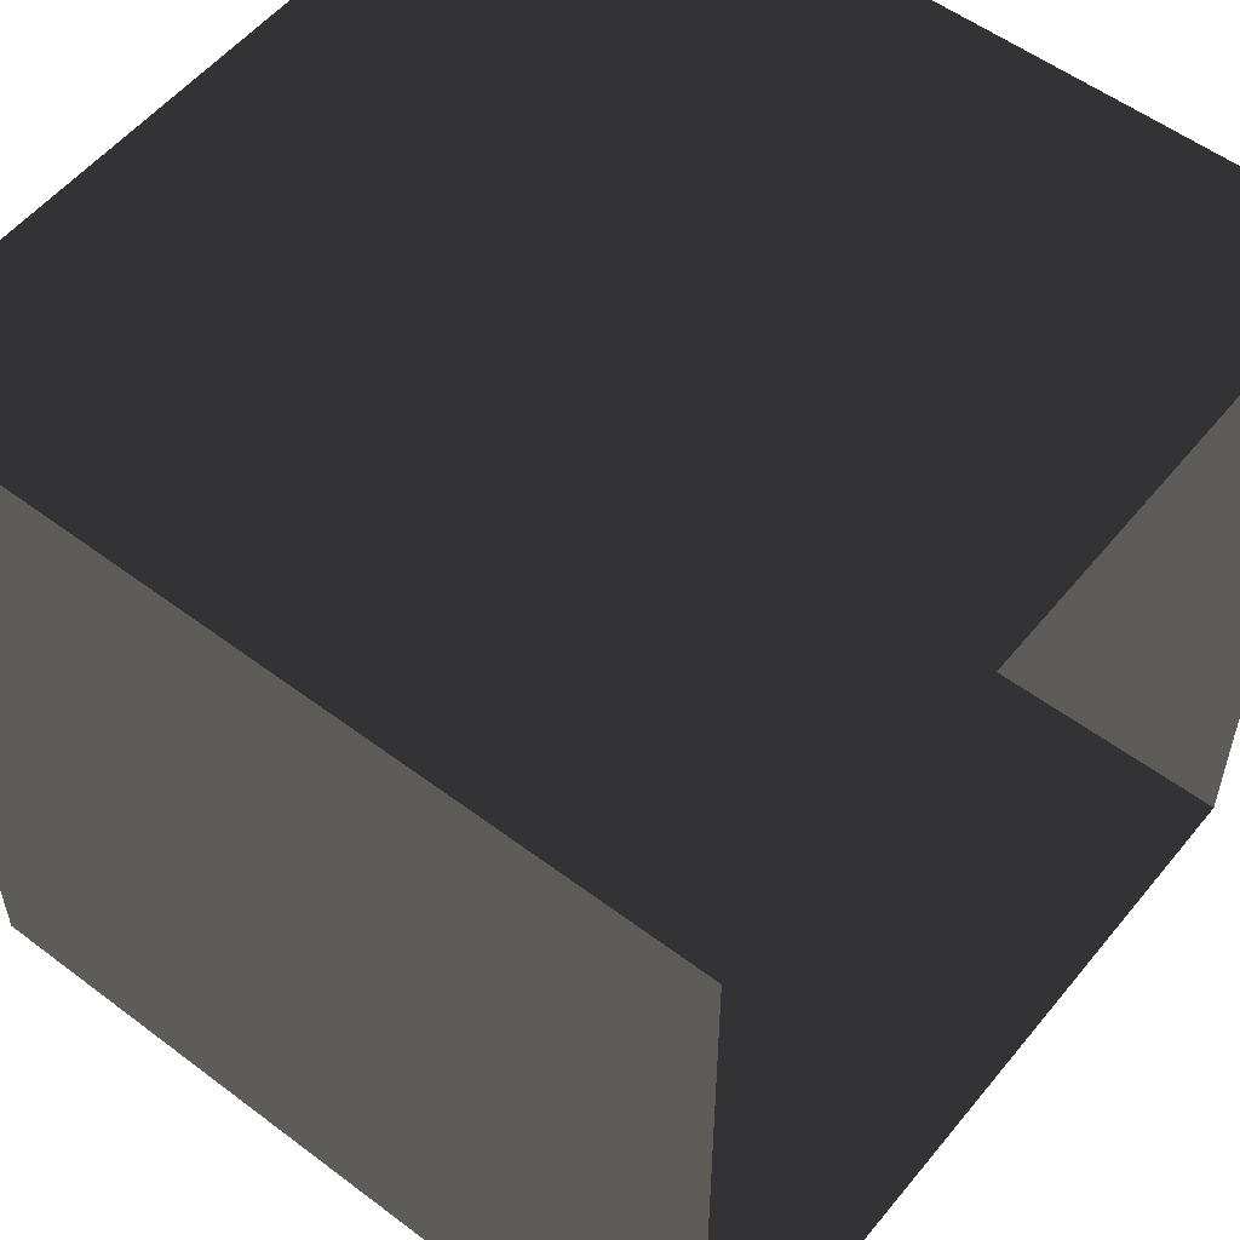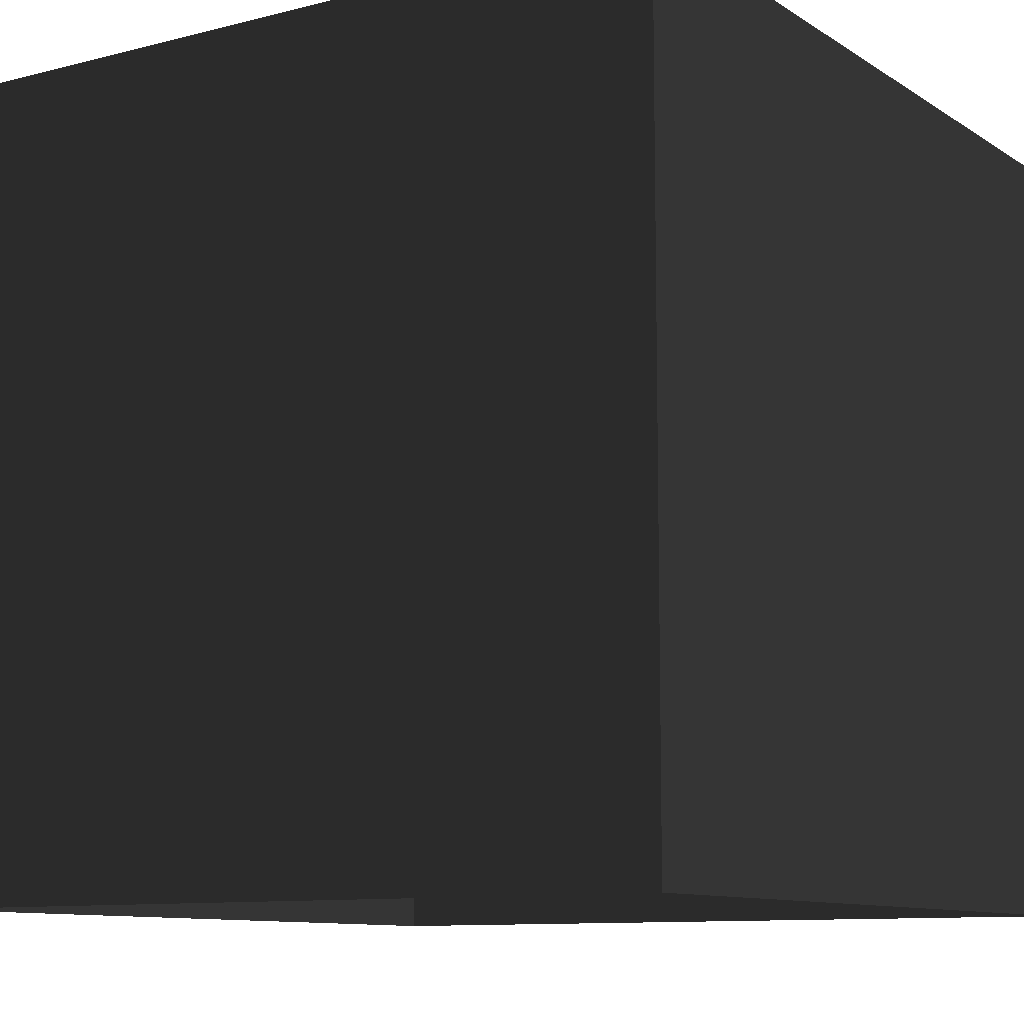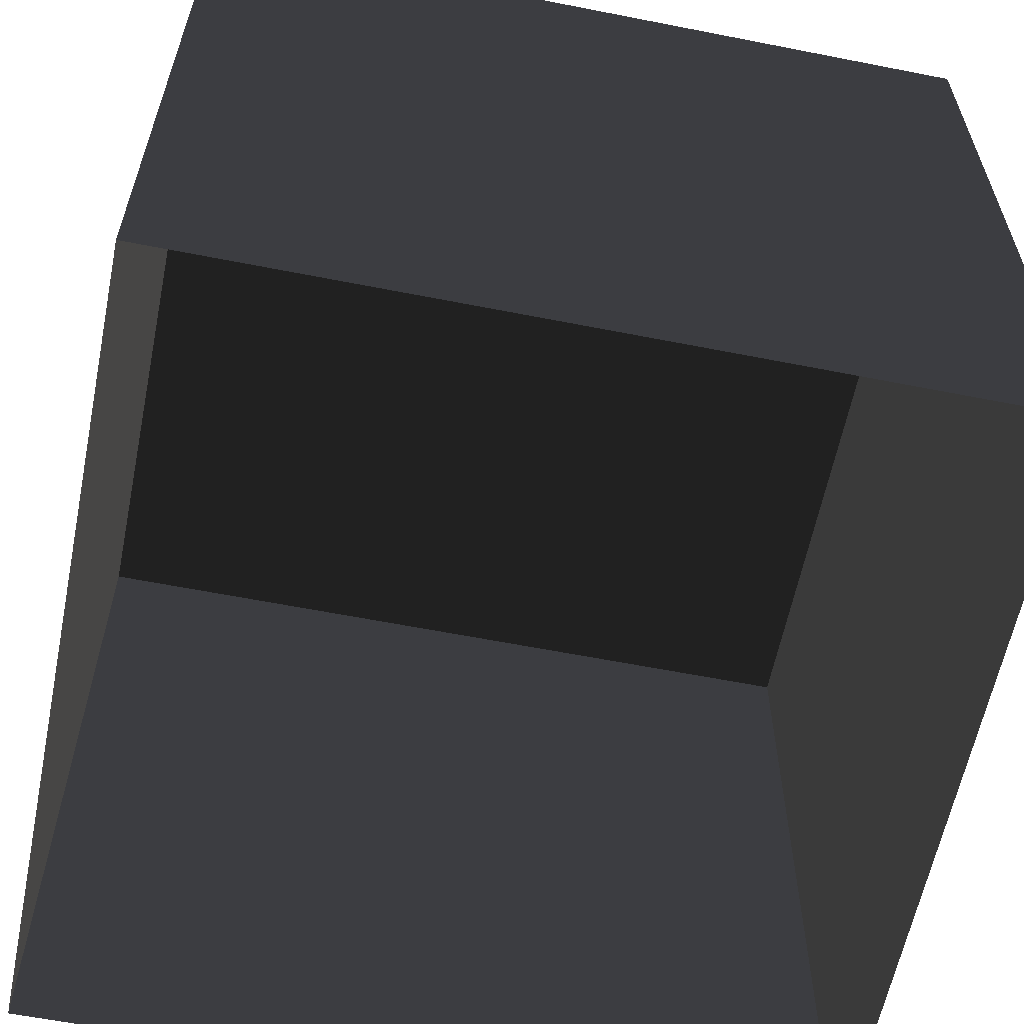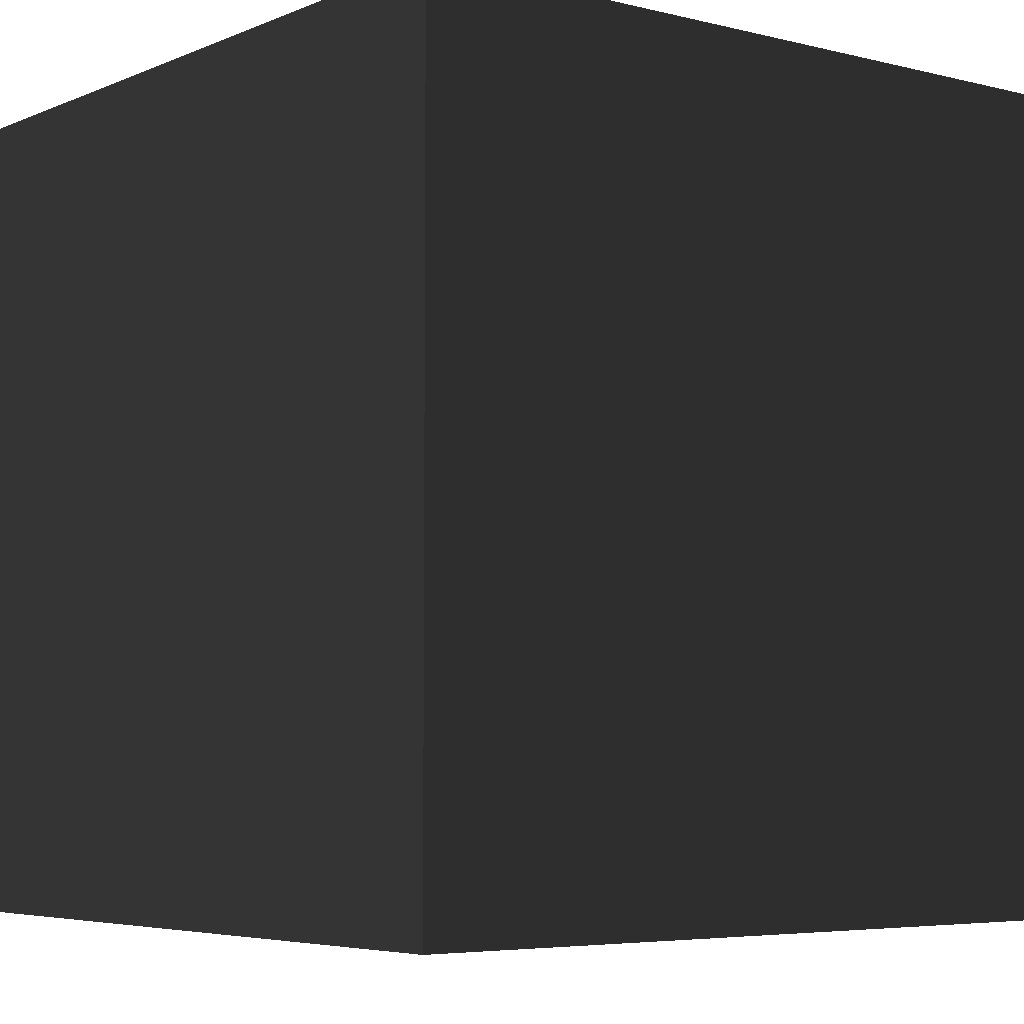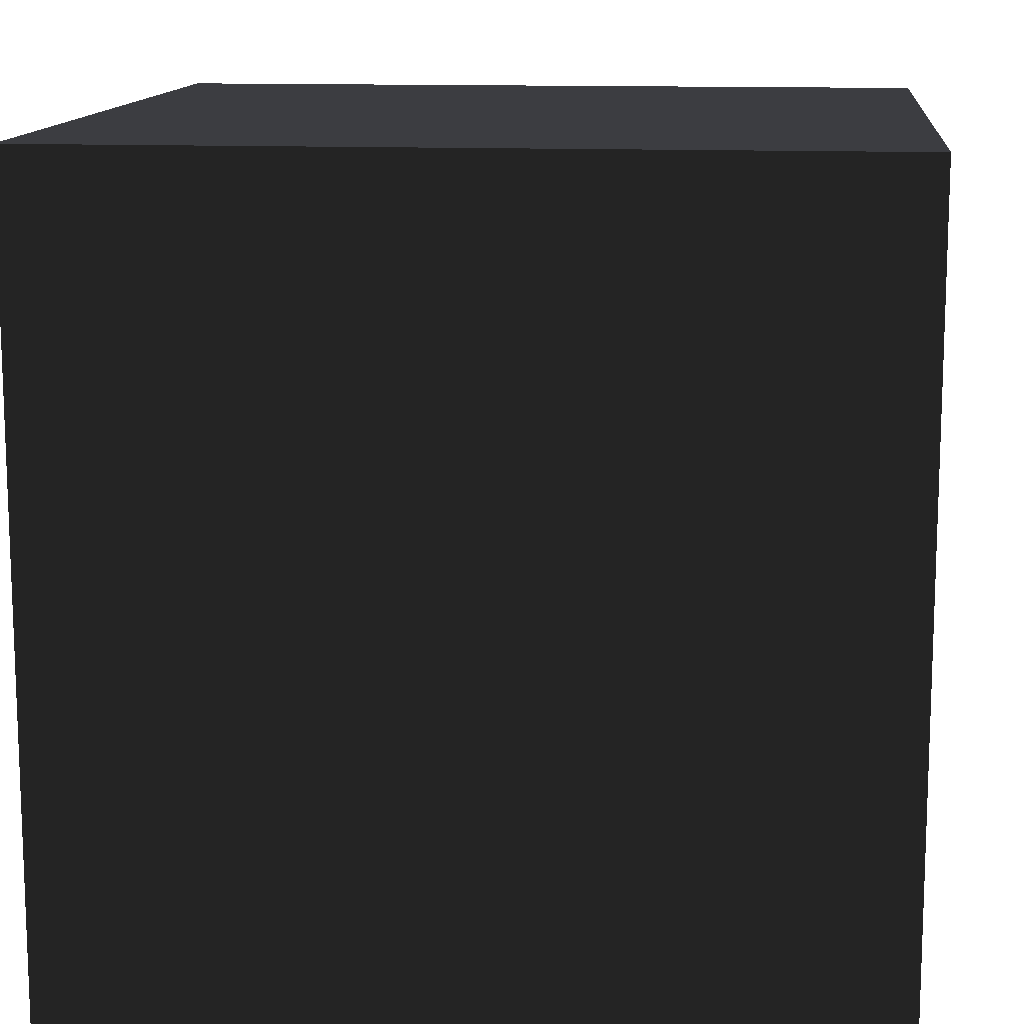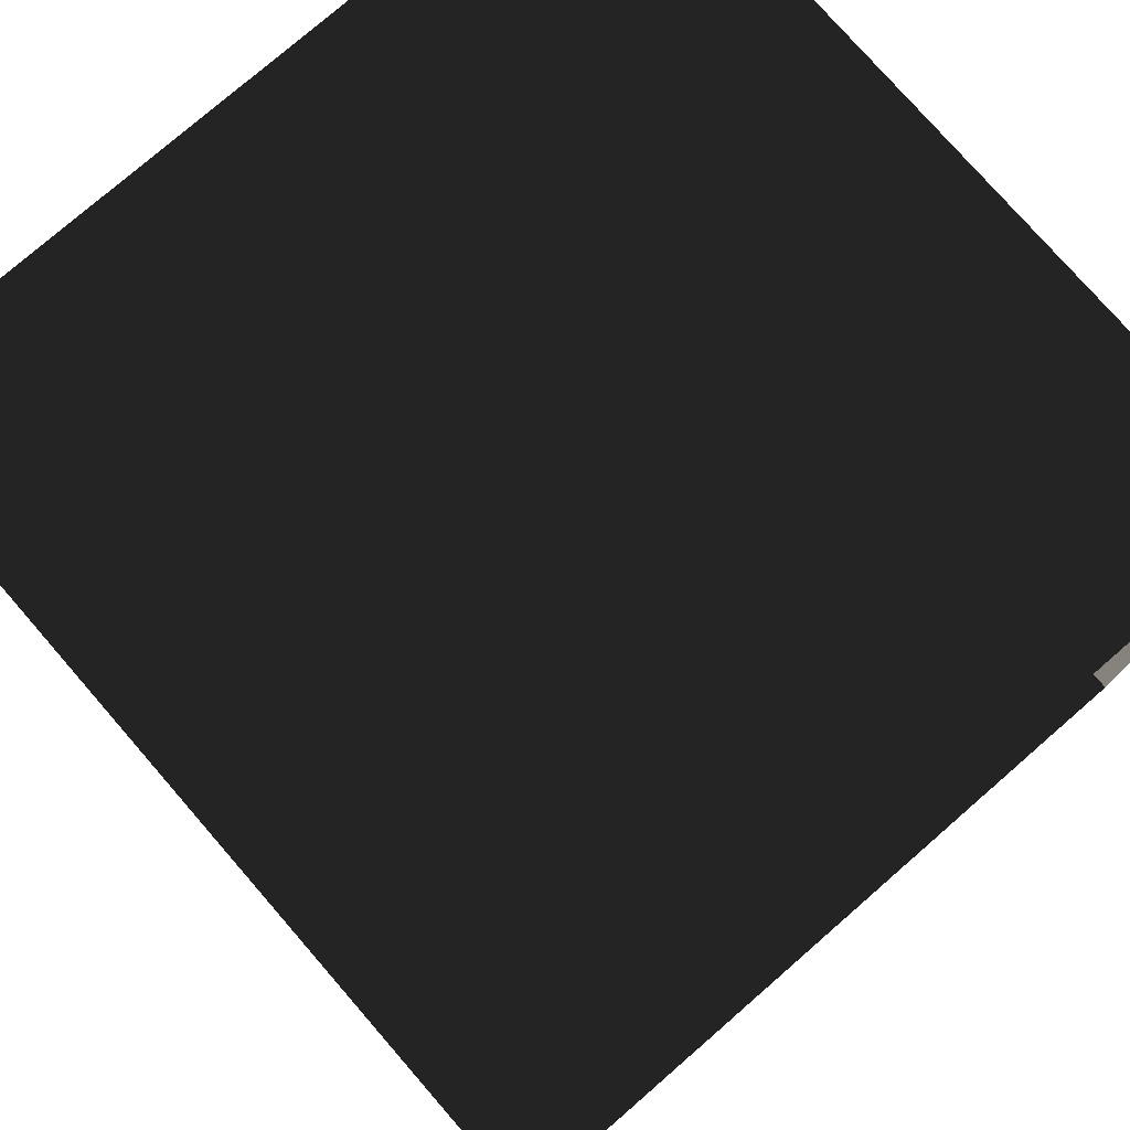
<metadata>
{"format":"obj","ext":"obj","renderer":"f3d","projection":"perspective","resolution":1024,"background":"white","views":[{"elev":54.9,"azim":128.5,"up":"+Y"},{"elev":-10.2,"azim":-56.9,"up":"+Z"},{"elev":-60.7,"azim":-11.4,"up":"+Z"},{"elev":-5.2,"azim":-37.9,"up":"+Z"},{"elev":12.8,"azim":95.8,"up":"+Z"},{"elev":77.1,"azim":139.0,"up":"+Y"}]}
</metadata>
<code>
v -330 330 330
v 330 330 330
v 330 -330 330
v -330 -330 330
v -330 -330 -330
v 330 -330 -330
v 330 330 -330
v -330 330 -330
g group0
g group1
g group2
f 2 6 3
f 6 2 7
f 4 8 1
f 8 4 5
f 2 8 7
f 8 2 1
f 6 4 3
f 4 6 5
f 4 2 3
f 2 4 1

</code>
